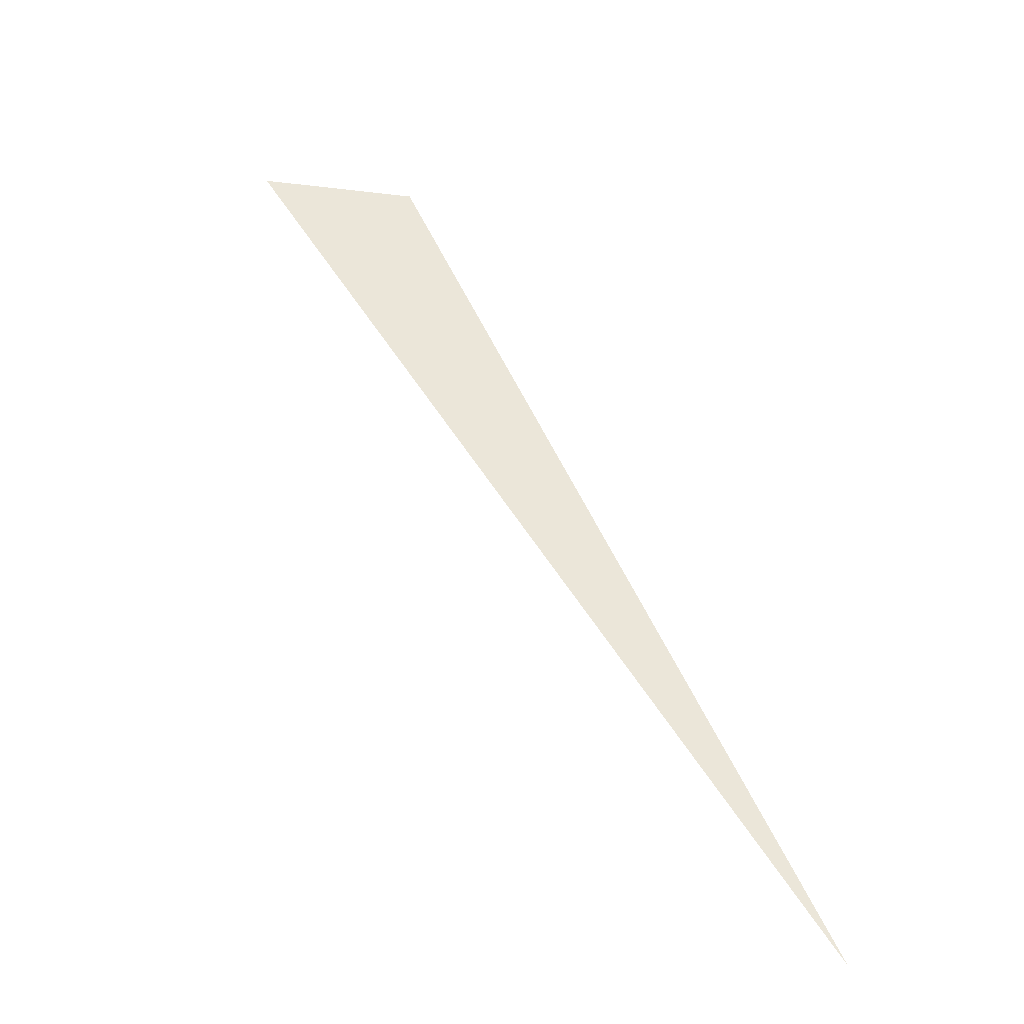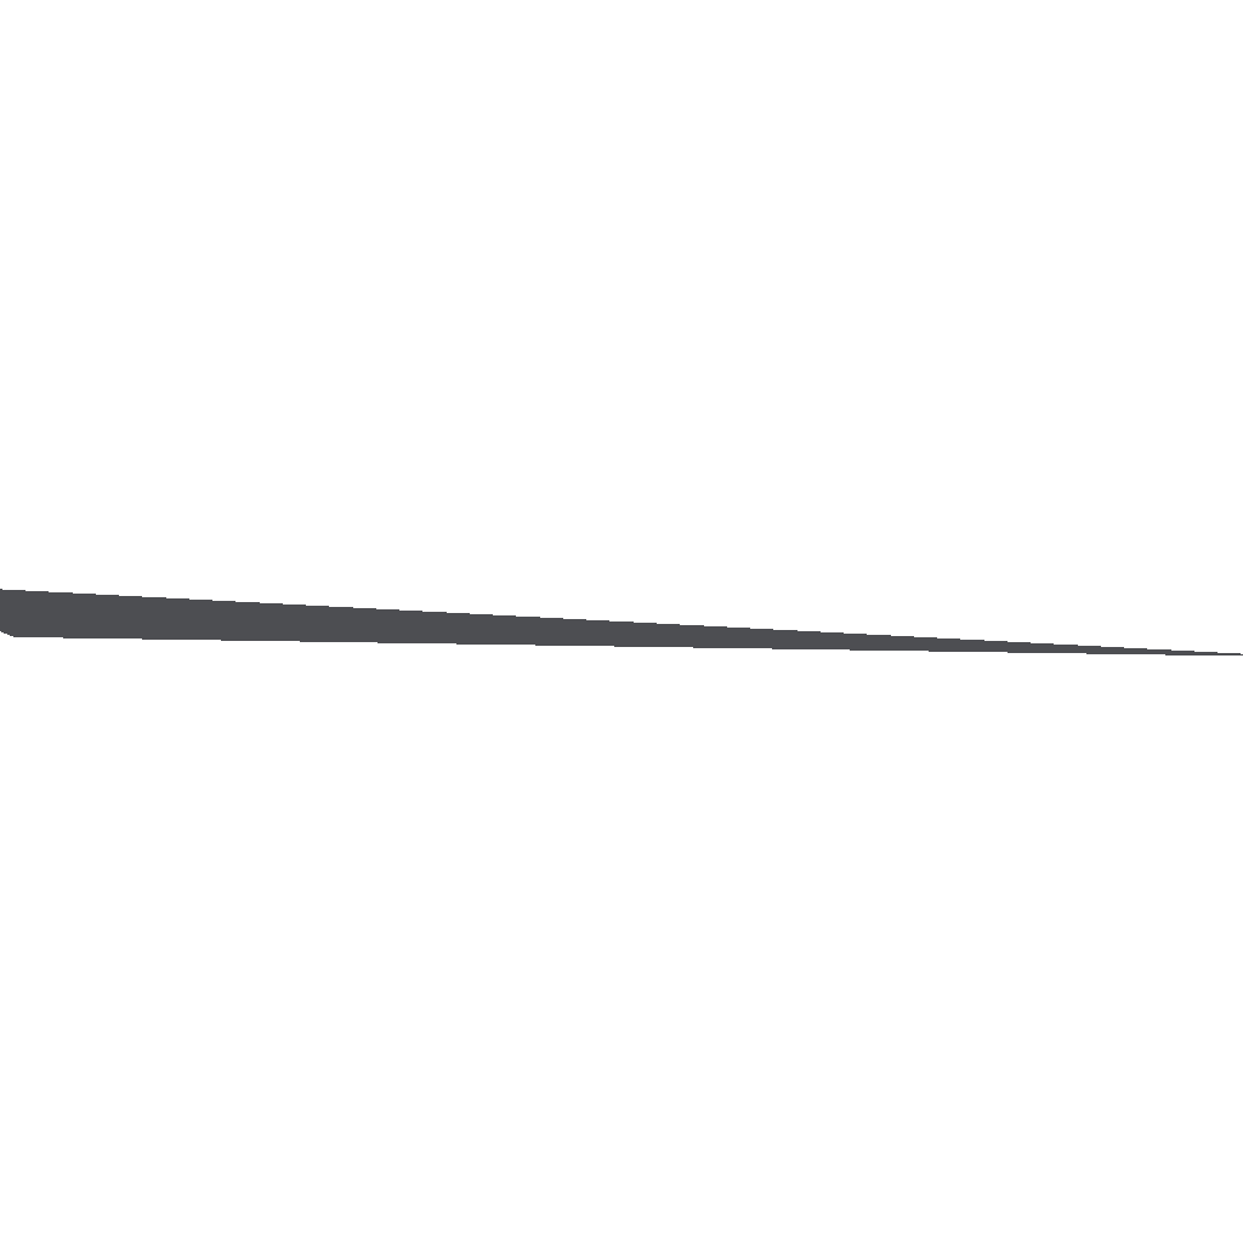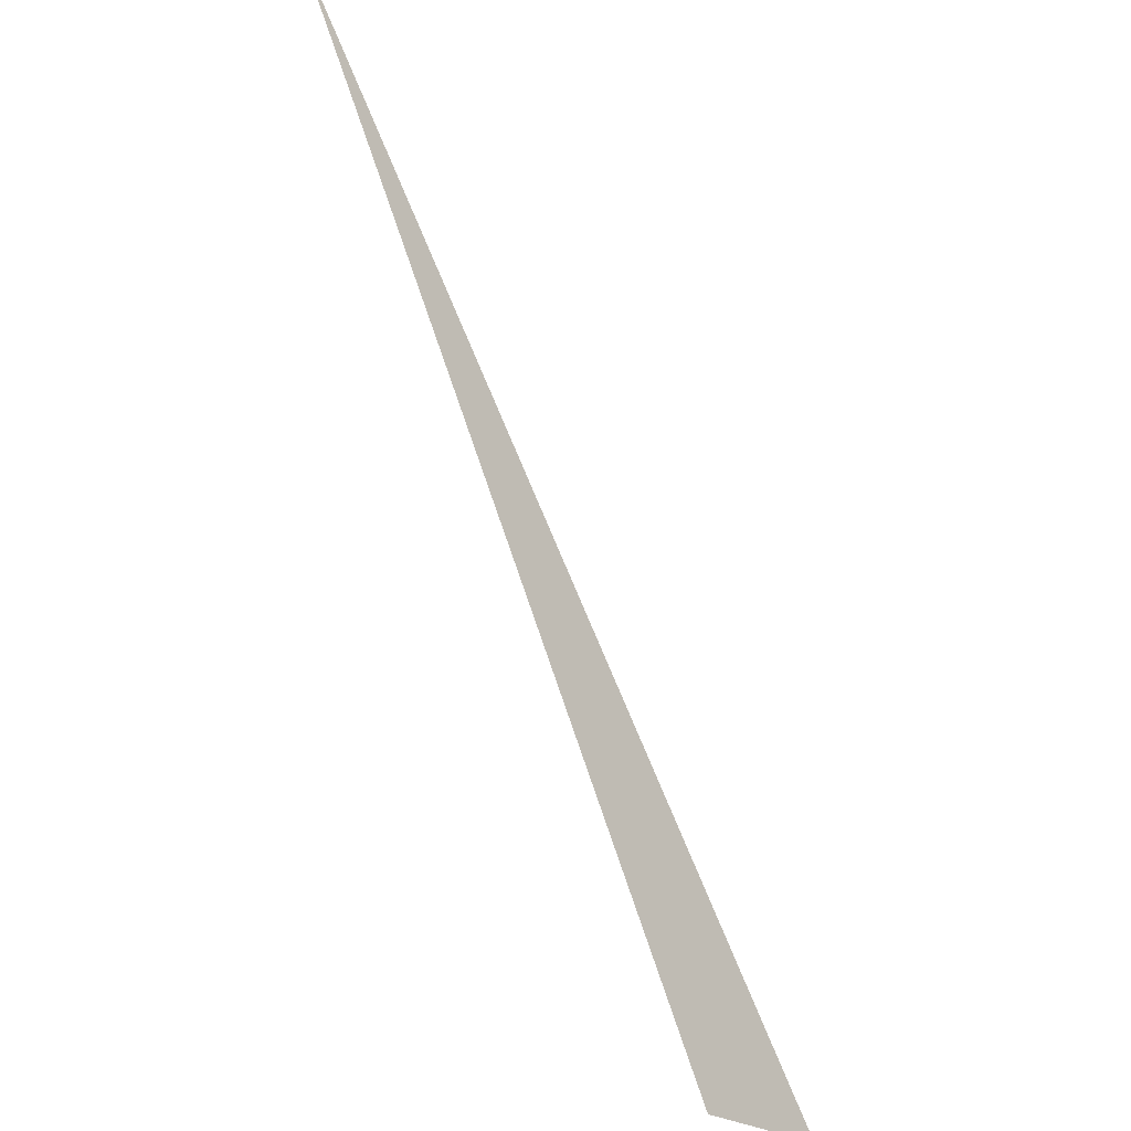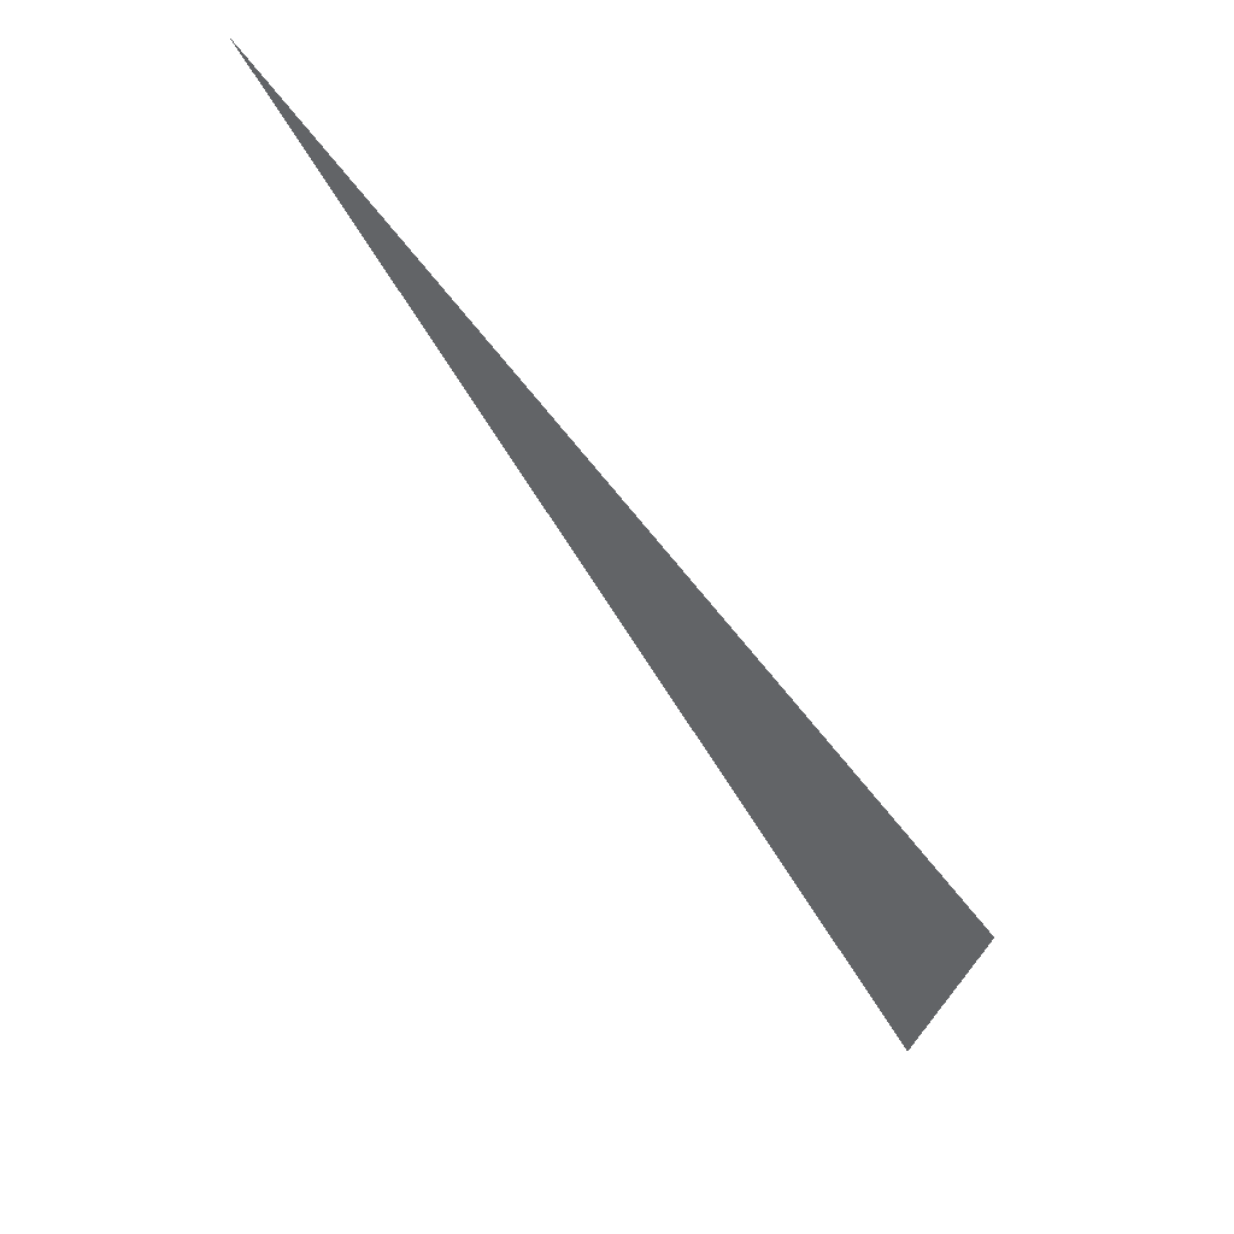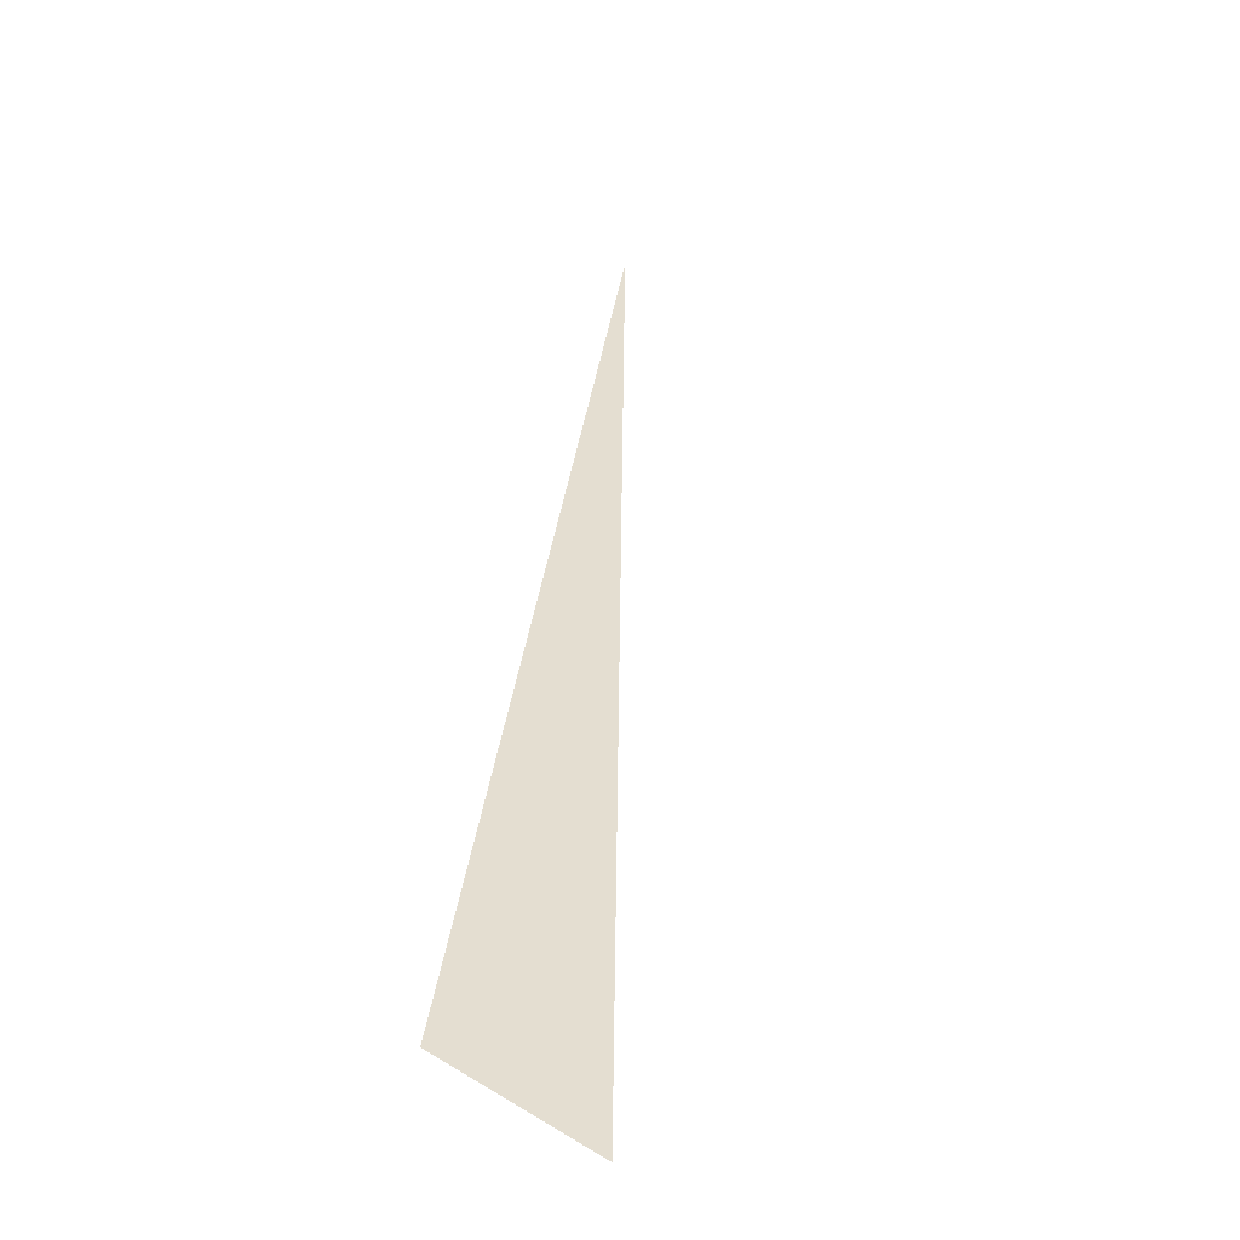
<metadata>
{"format":"obj","ext":"obj","renderer":"f3d","projection":"perspective","resolution":1024,"background":"white","views":[{"elev":46.7,"azim":9.8,"up":"+Y"},{"elev":-17.1,"azim":-61.9,"up":"+Y"},{"elev":-24.1,"azim":129.6,"up":"+Z"},{"elev":-51.1,"azim":65.6,"up":"+Y"},{"elev":36.4,"azim":-141.4,"up":"+Y"}]}
</metadata>
<code>
o #ID362
v -0.03384 -0.2216 0.1942
v -0.03226 -0.2216 0.1968
v -0.03431 -0.2216 0.1942
f 1 2 3

</code>
